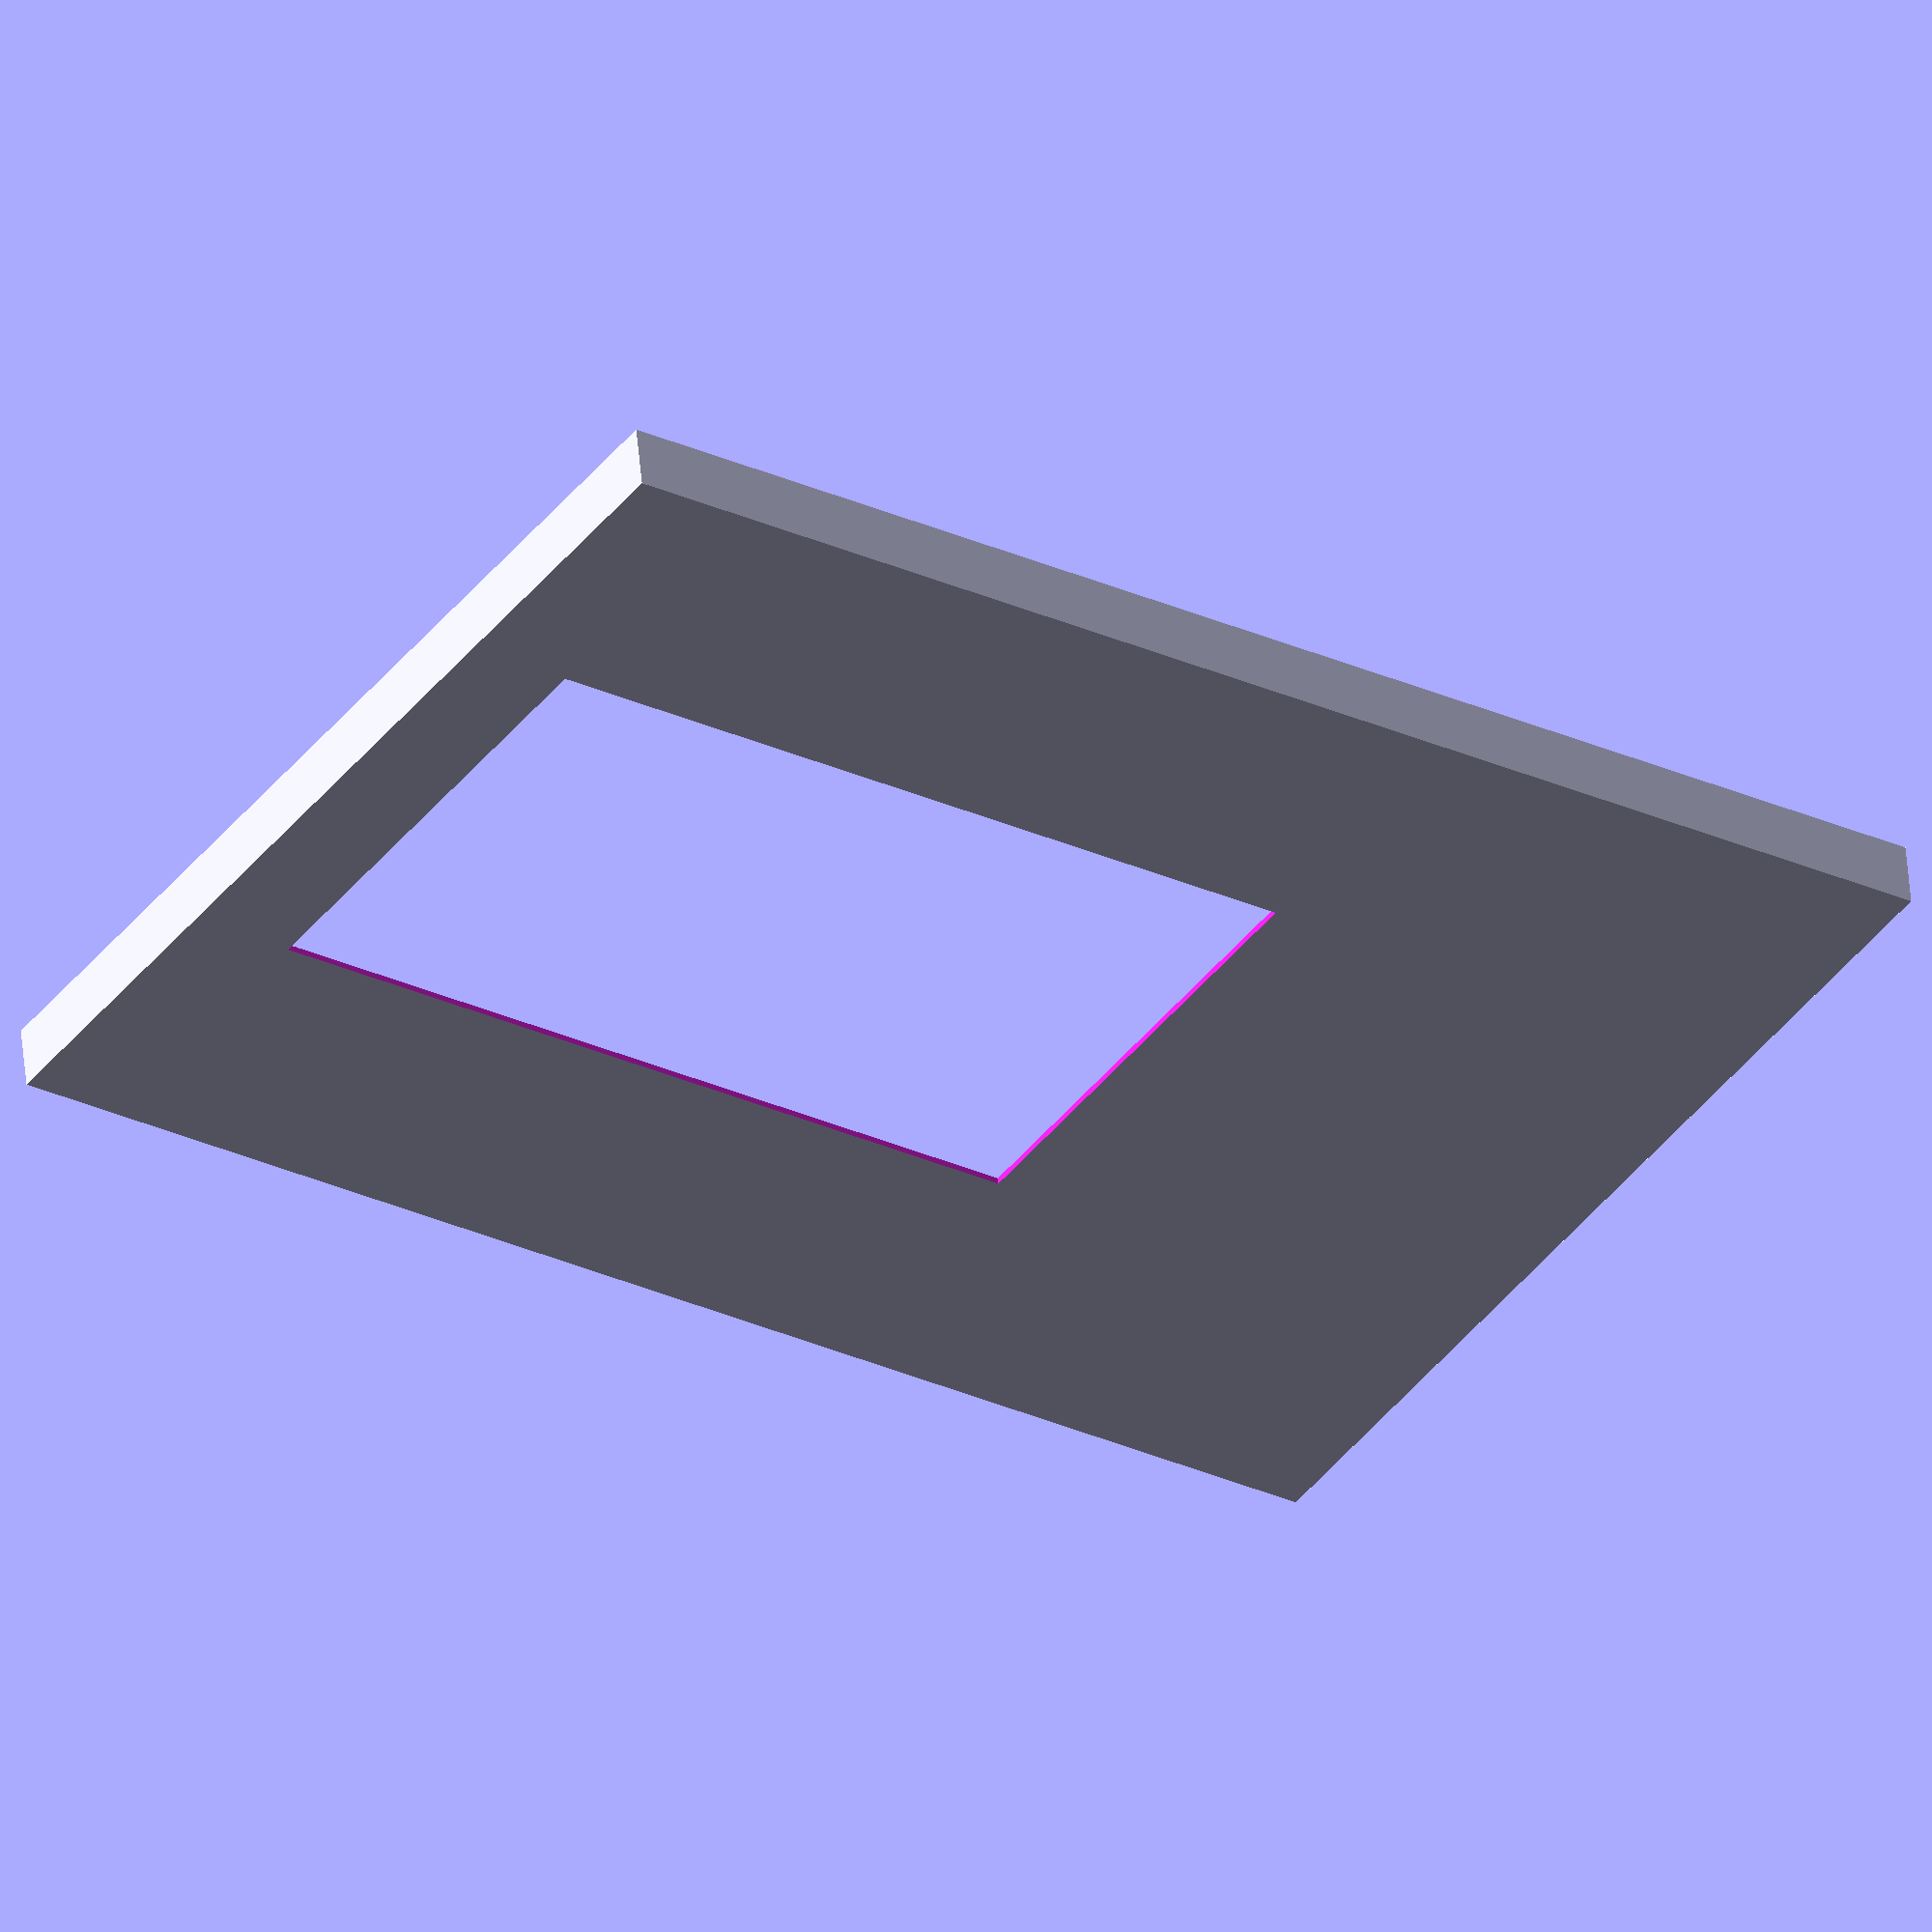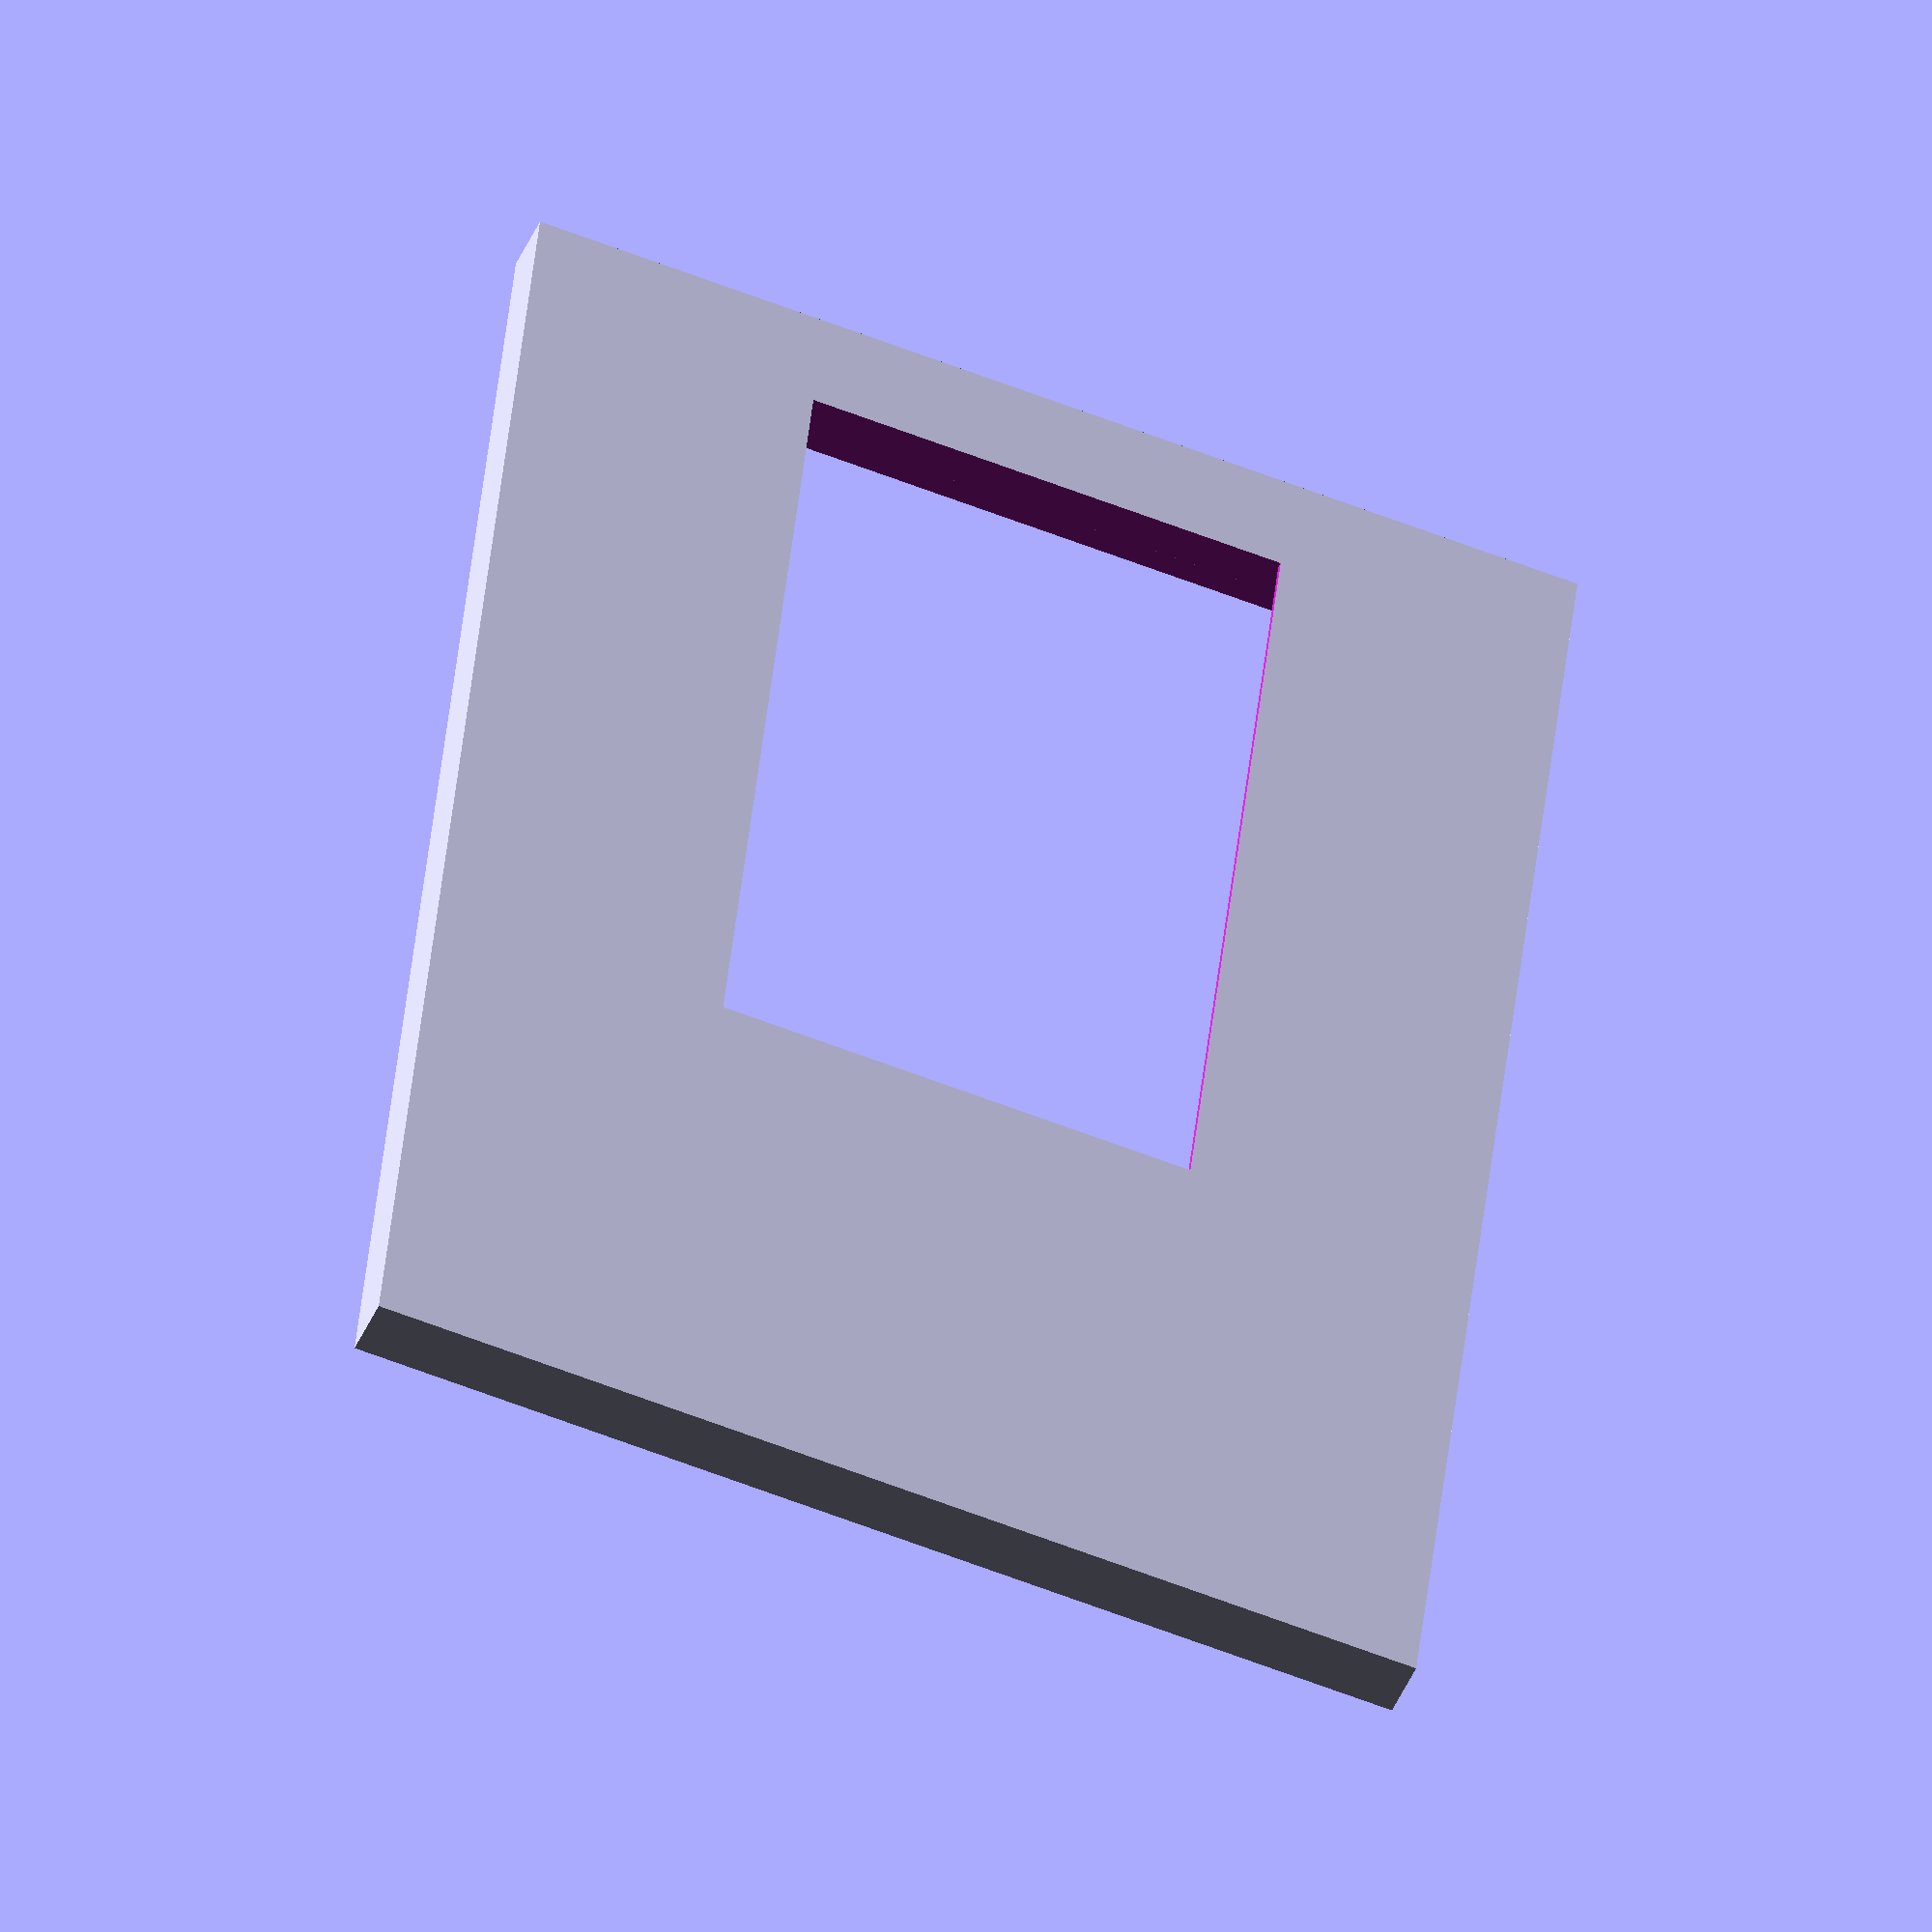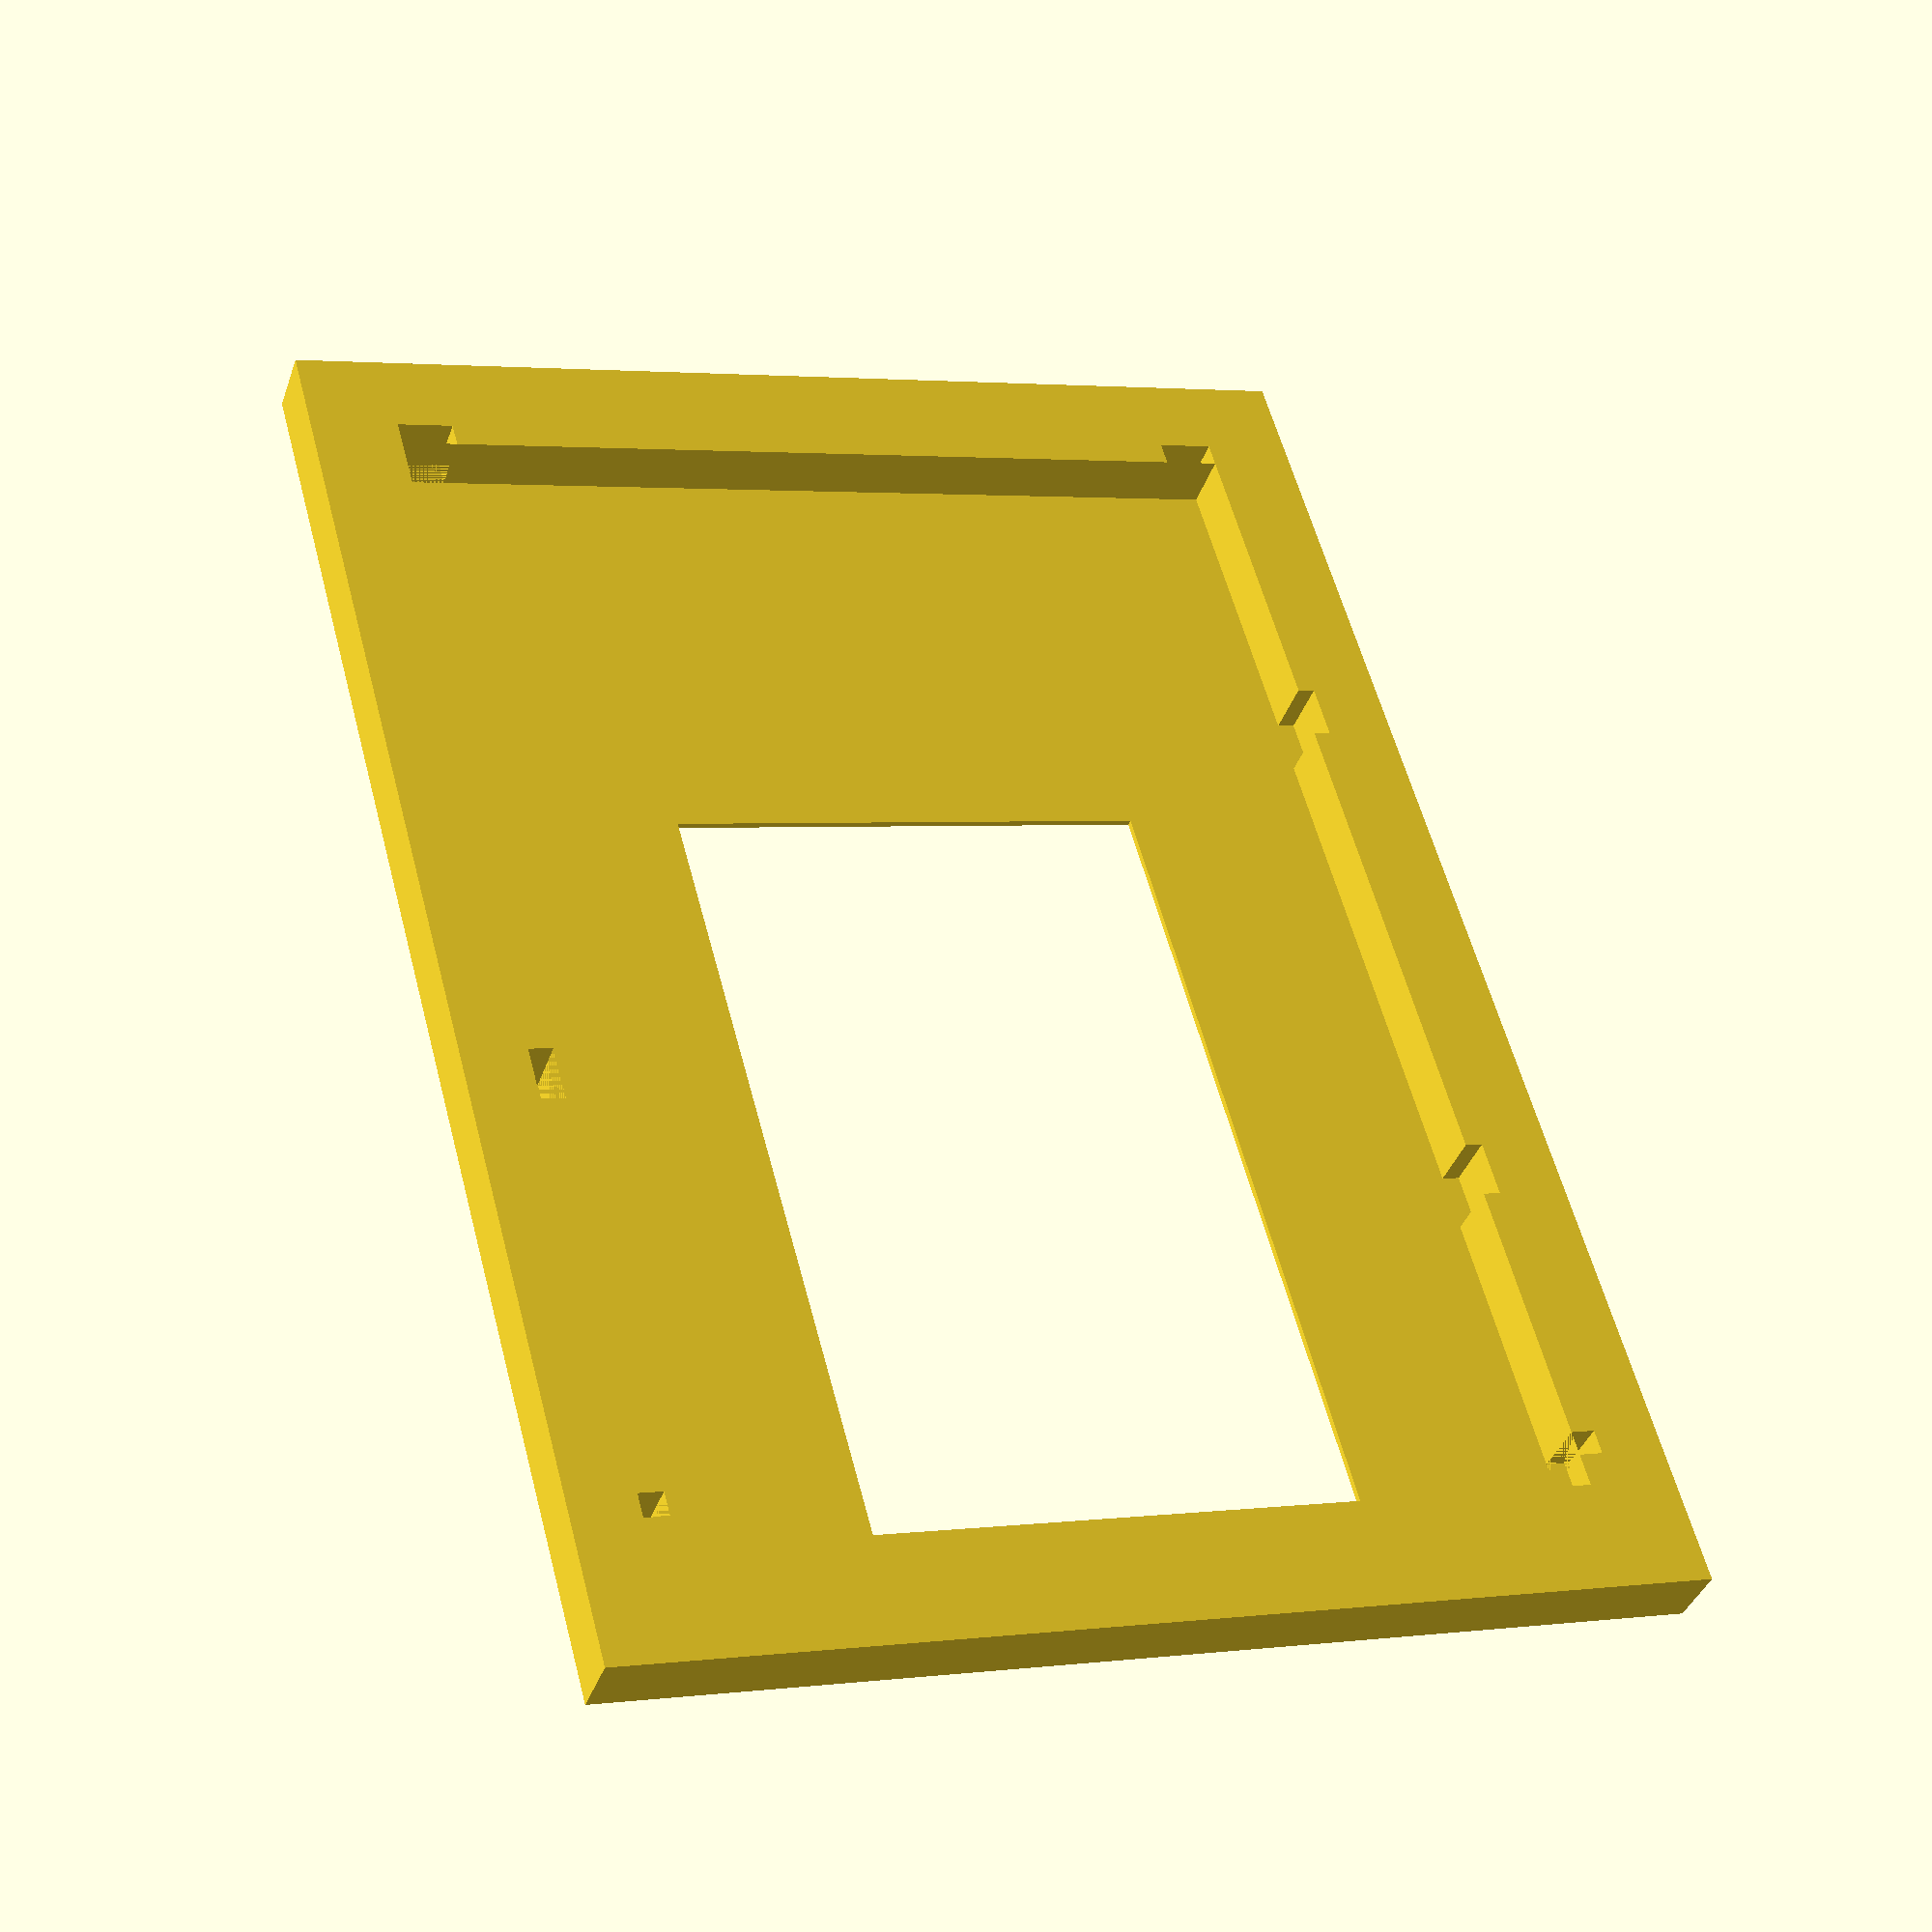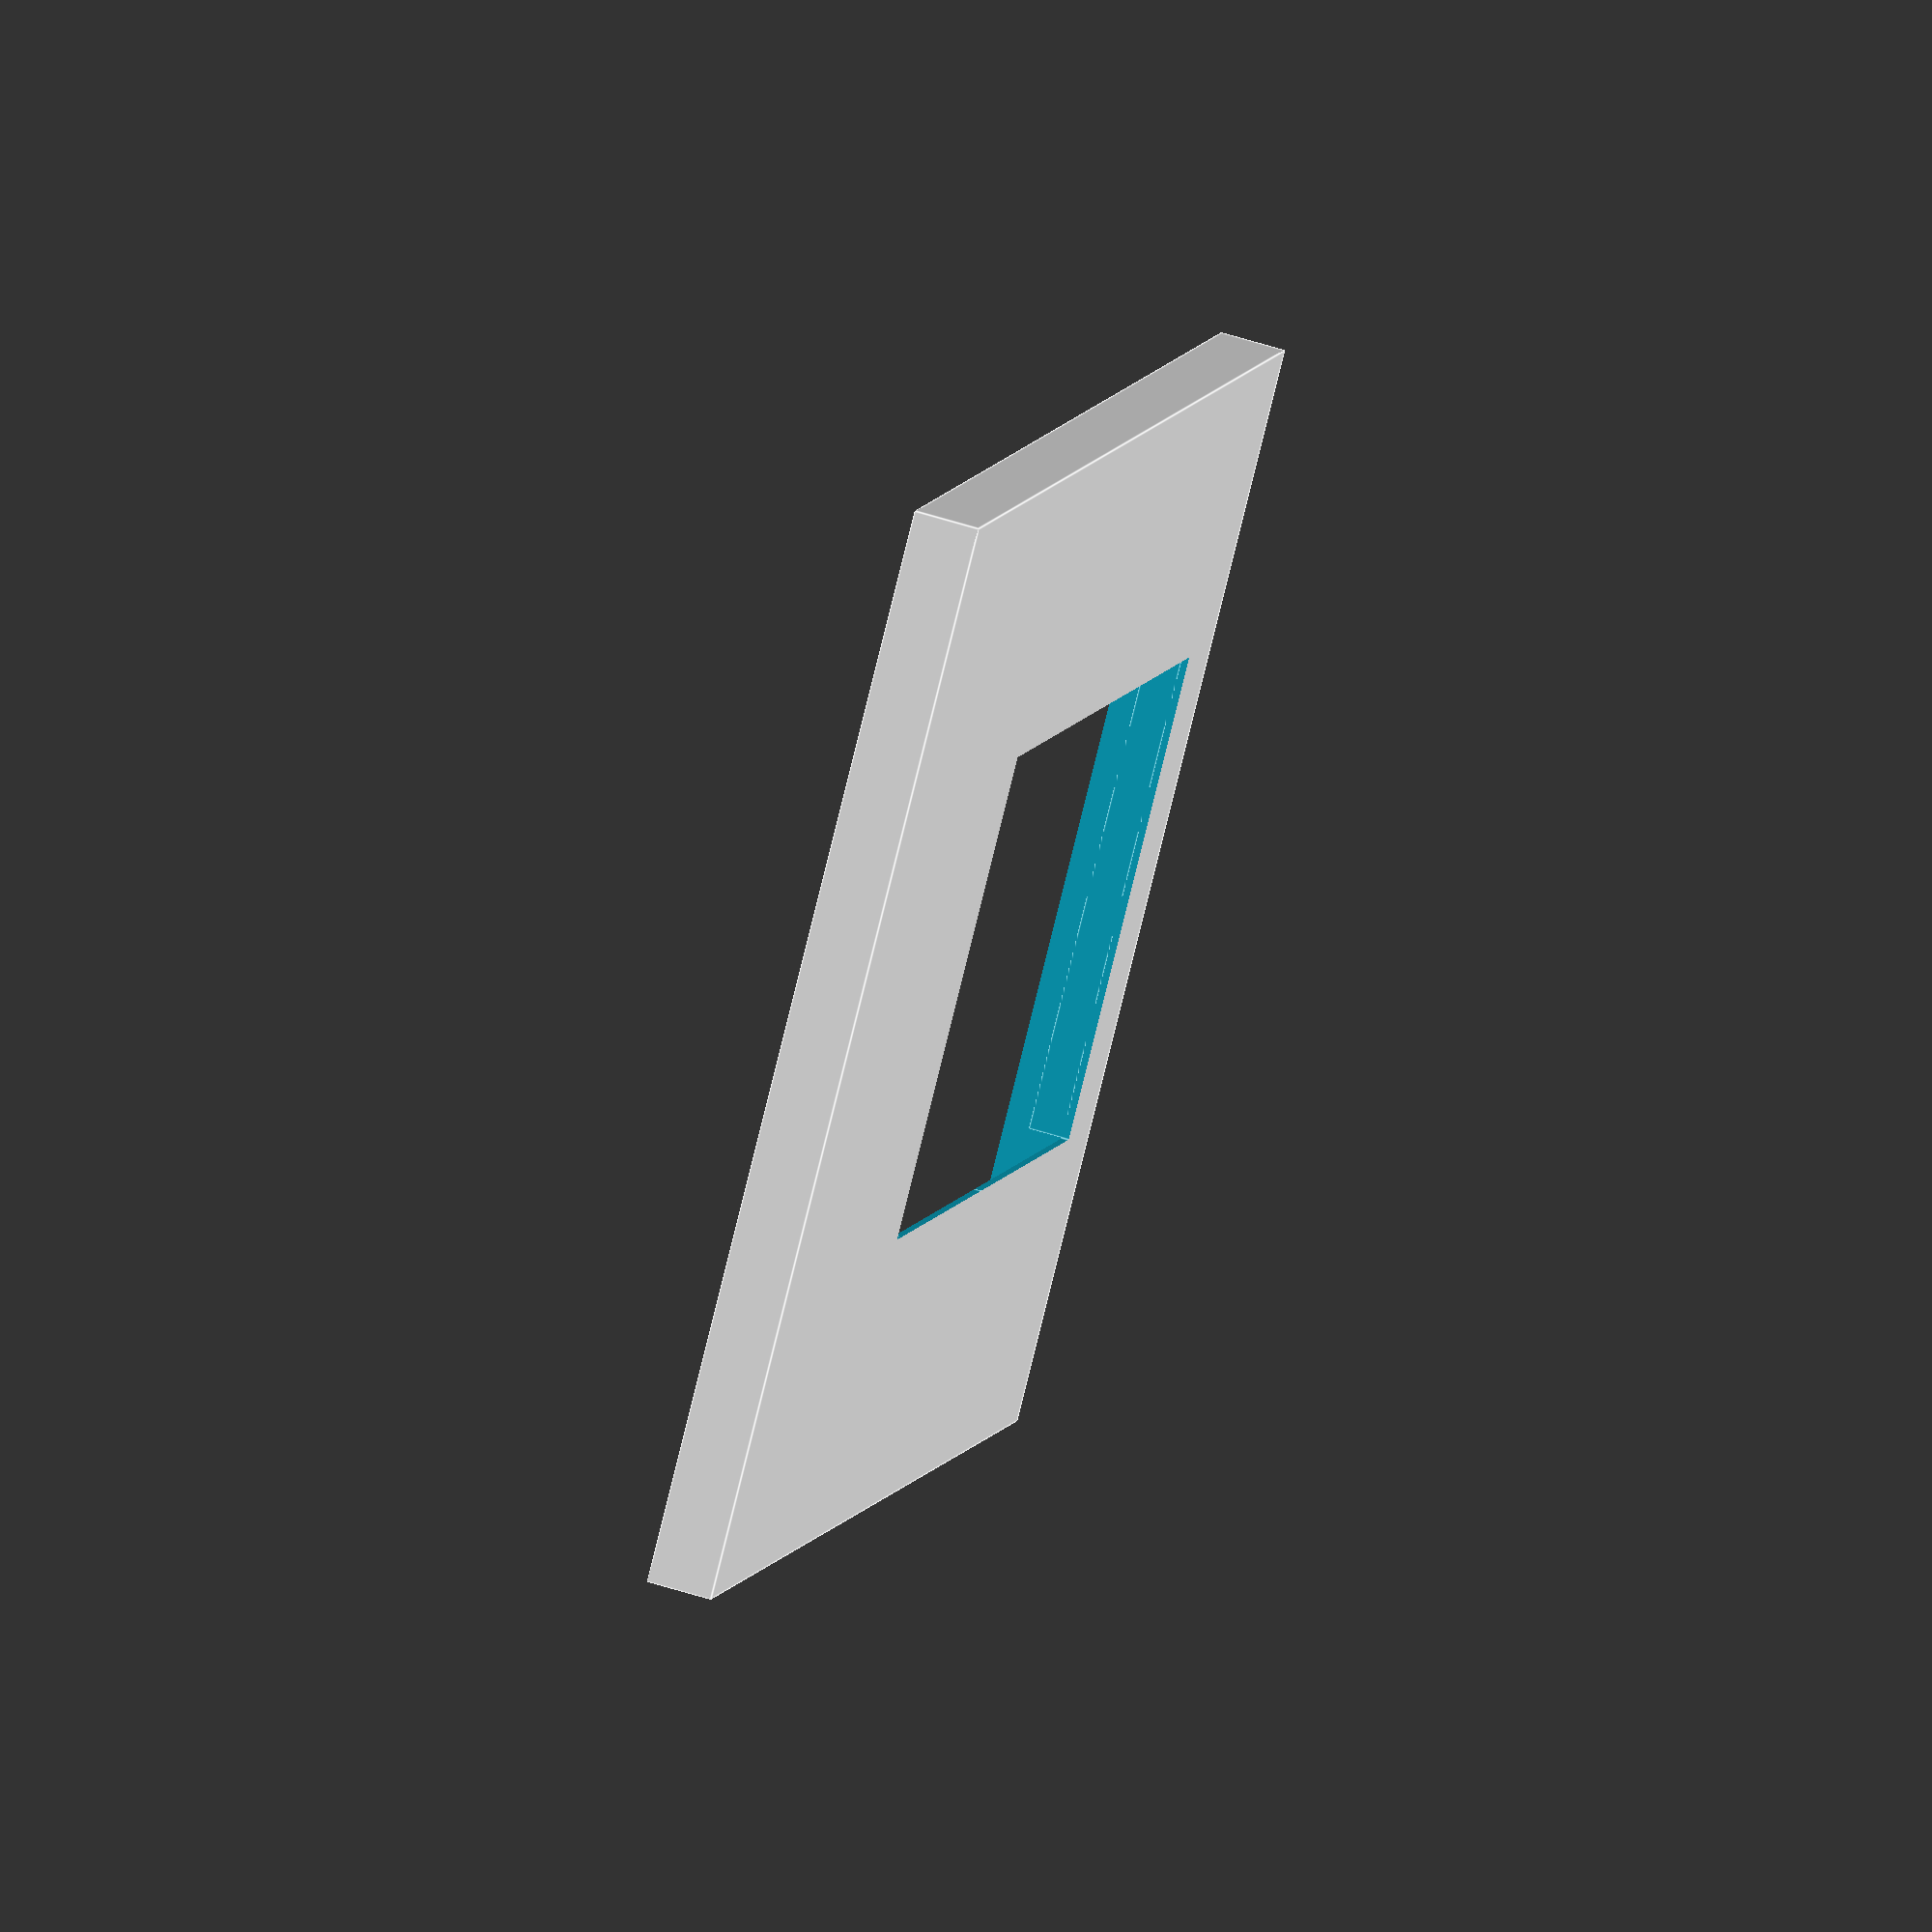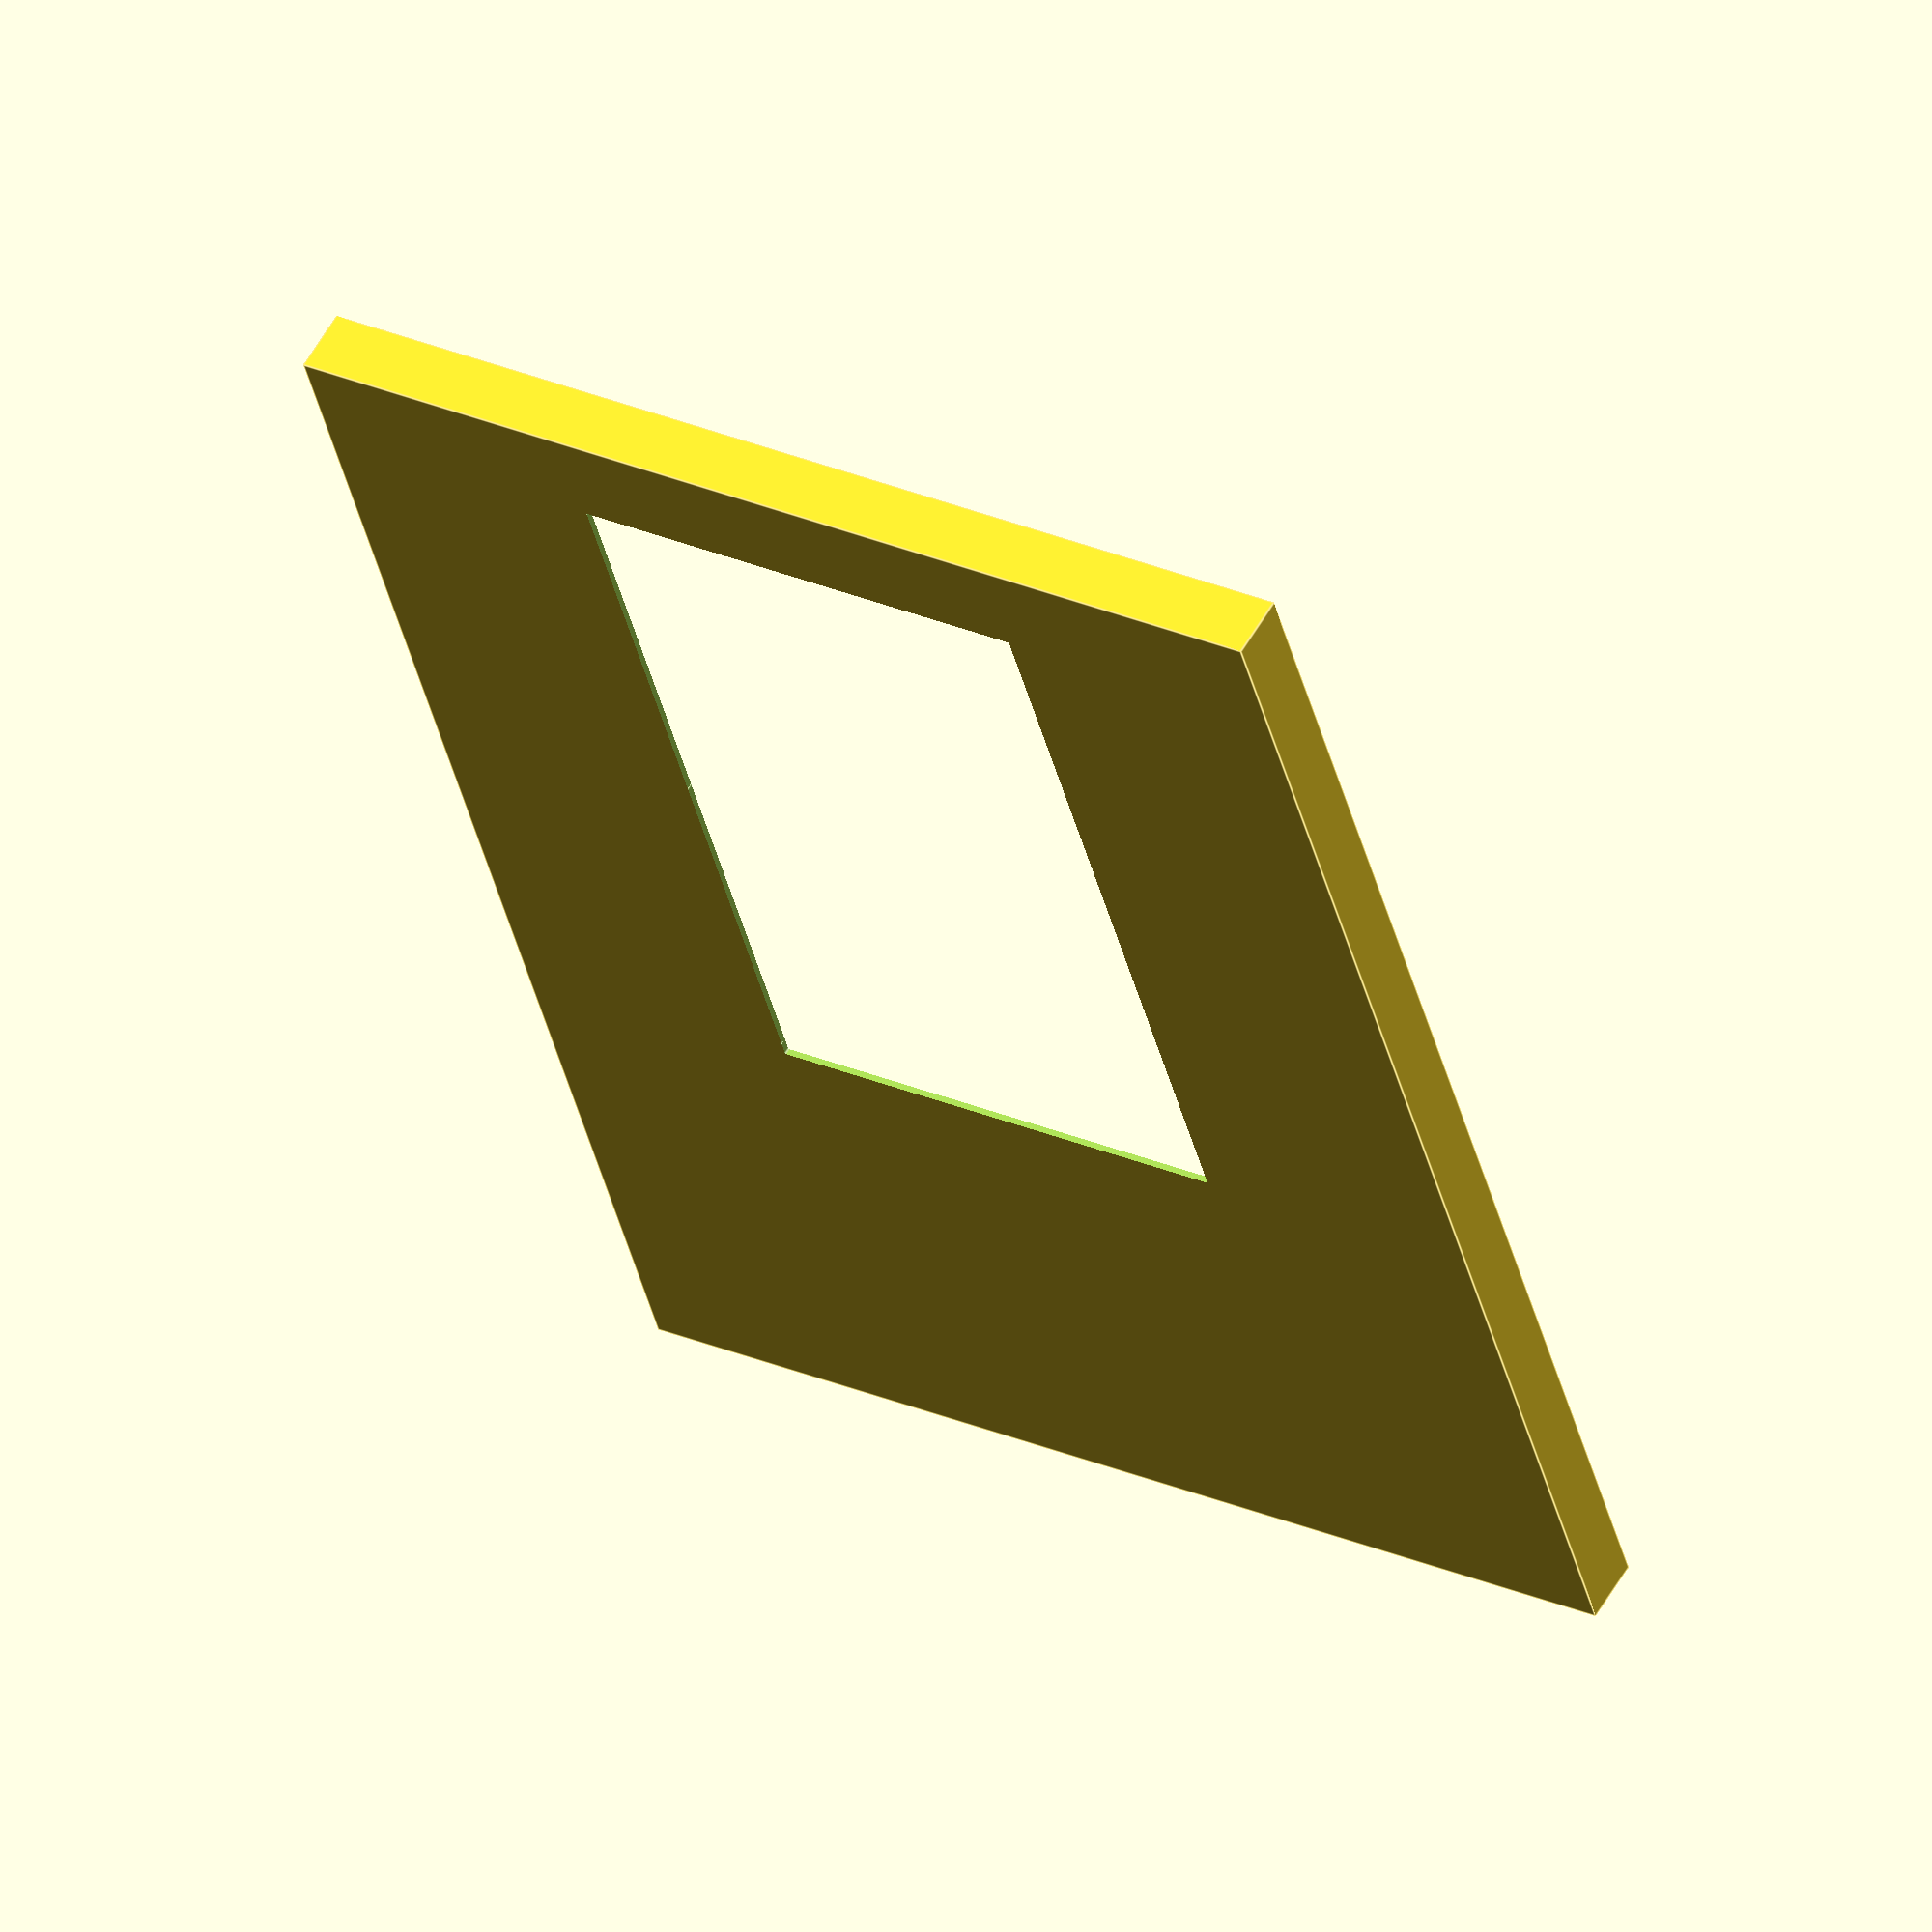
<openscad>
screenX = 77.7;
screenY = 55.5;
screenZ = 3.6;

frameX = screenX * 1.17;
frameY = screenY * 1.2;
frameZ = 4;

backHoleX = 50;
backHoleY = 30;
backHoleZ = 5;

bumpRadius = 2;

module screen() {
	cube([screenX, screenY, screenZ + 2]);
}

module frame() {
	
	difference() {
		translate([0, 0, 0]) cube([frameX, frameY, frameZ]);
		translate([(frameX - screenX) / 2, (frameY - screenY) / 2, frameZ - screenZ]) screen();
		
		// Interface for left tabs
		translate([((frameX - screenX) / 2) + 2, ((frameY - screenY) / 2) - 1.5, frameZ - screenZ]) cube([1.5, 1.5, screenZ + 1]);
		translate([(frameX - screenX) / 2, ((frameY - screenY) / 2) - 1.5, frameZ - screenZ]) cube([3, 2, screenZ/2]);
		translate([((frameX - screenX) / 2) + 2, ((frameY - screenY) / 2) + screenY, frameZ - screenZ]) cube([1.5, 1.5, screenZ + 1]);
		translate([(frameX - screenX) / 2, ((frameY - screenY) / 2) + screenY, frameZ - screenZ]) cube([3, 2, screenZ/2]);

		// Top tab
		translate([((frameX - screenX) / 2) + 28.8, ((frameY - screenY) / 2) + screenY, frameZ - screenZ]) cube([3.5, 1.5, screenZ + 1]);
		// Bottom tabs
		translate([((frameX - screenX) / 2) + 20, ((frameY - screenY) / 2) - 1.1, frameZ - screenZ]) cube([3.5, 1.5, screenZ + 1]);
		translate([((frameX - screenX) / 2) + 55, ((frameY - screenY) / 2) - 1.1, frameZ - screenZ]) cube([3.5, 1.5, screenZ + 1]);
		
		// Right tabs
		translate([(frameX - (frameX - screenX) / 2), ((frameY - screenY) / 2), frameZ - screenZ]) cube([1.5, 3.5, screenZ + 1]);
		//translate([(frameX - (frameX - screenX) / 2) - 1, ((frameY - screenY) / 2), frameZ - screenZ]) cube([1.5, 3.5, screenZ + 1]);
		
		translate([(frameX - (frameX - screenX) / 2), frameY - ((frameY - screenY) / 2) - 3.5, frameZ - screenZ]) cube([1.5, 3.5, screenZ + 1]);
		//translate([(frameX - (frameX - screenX) / 2) - 1, frameY - ((frameY - screenY) / 2) - 3.5, frameZ - screenZ]) cube([1.5, 3.5, screenZ + 1]);
	
	

		translate([(frameX - screenX) / 2, (frameY / 2) - (backHoleY / 2), -backHoleZ / 2]) cube([backHoleX, backHoleY, backHoleZ]);
		translate([backHoleX * .65, (frameY / 2) - (backHoleY / 2), -backHoleZ/2]) cube([backHoleX / 2, backHoleY, backHoleZ * 2]);

	}

/*
	translate([((frameX - screenX) / 2) + 15, ((frameY - screenY) / 2) - (bumpRadius / 2), 0]) cylinder(h=frameZ, r=bumpRadius, $fn=20);
	translate([((frameX - screenX) / 2) + 15, frameY - ((frameY - screenY) / 2) + (bumpRadius / 2) , 0]) cylinder(h=frameZ, r=bumpRadius, $fn=20);
	translate([frameX - ((frameX - screenX) / 2) - 15, ((frameY - screenY) / 2) - (bumpRadius / 2), 0]) cylinder(h=frameZ, r=bumpRadius, $fn=20);
	translate([frameX - ((frameX - screenX) / 2) - 15, frameY - ((frameY - screenY) / 2) + (bumpRadius / 2) , 0]) cylinder(h=frameZ, r=bumpRadius, $fn=20);
*/

}


frame();


</openscad>
<views>
elev=126.8 azim=326.5 roll=4.9 proj=o view=solid
elev=42.1 azim=83.5 roll=158.9 proj=o view=wireframe
elev=218.4 azim=74.8 roll=198.2 proj=p view=solid
elev=121.7 azim=130.0 roll=71.8 proj=o view=edges
elev=302.7 azim=105.5 roll=209.6 proj=o view=edges
</views>
